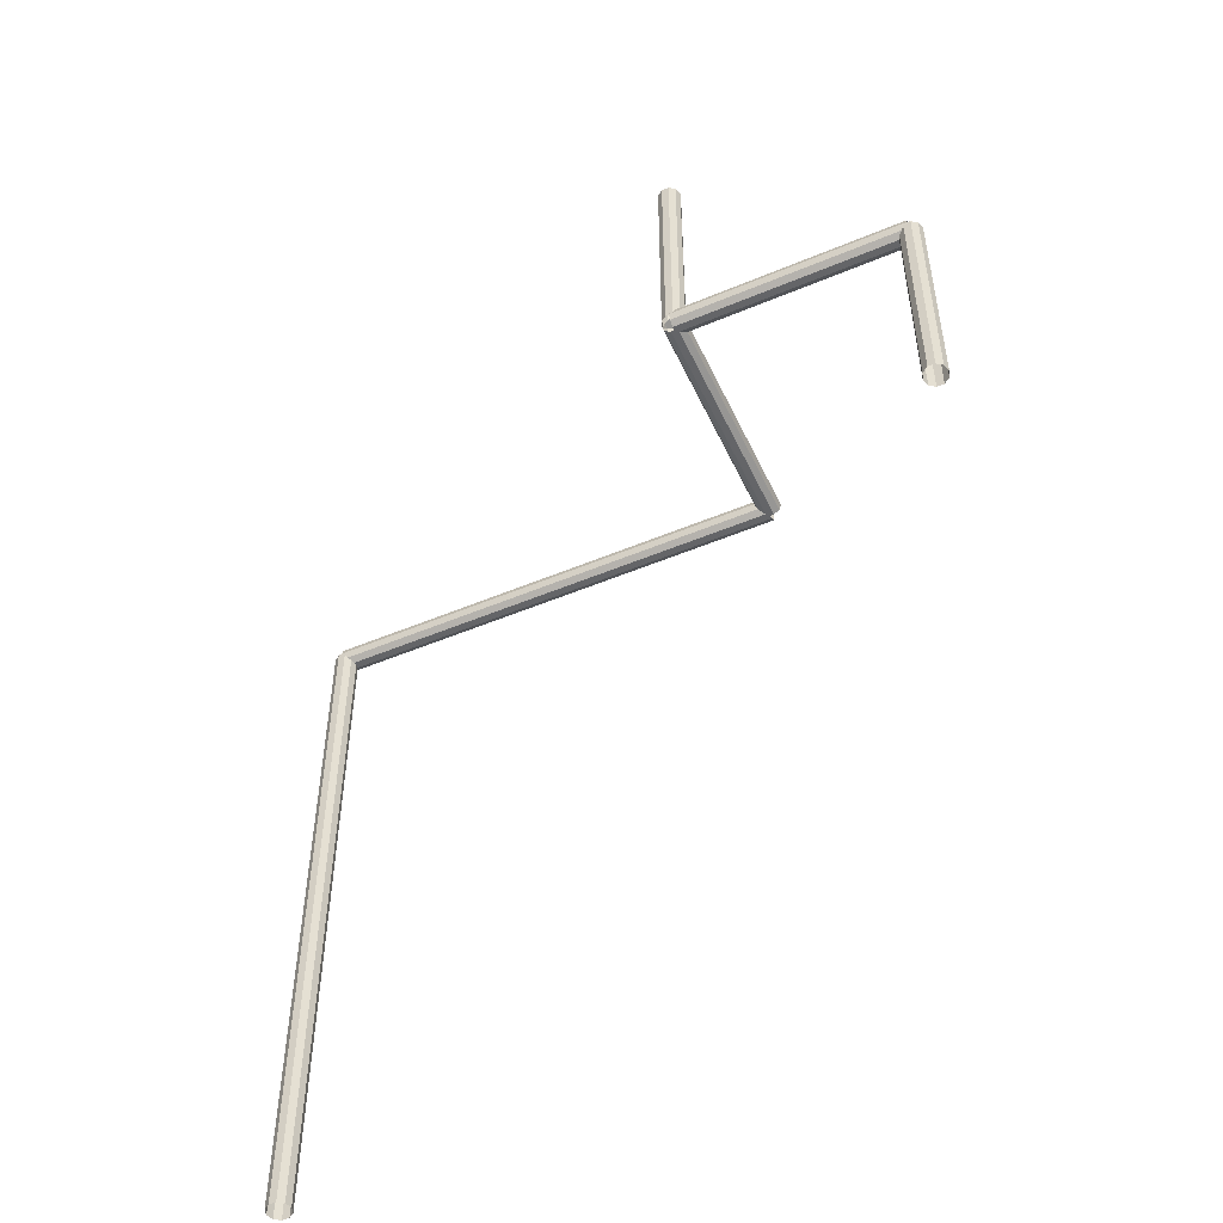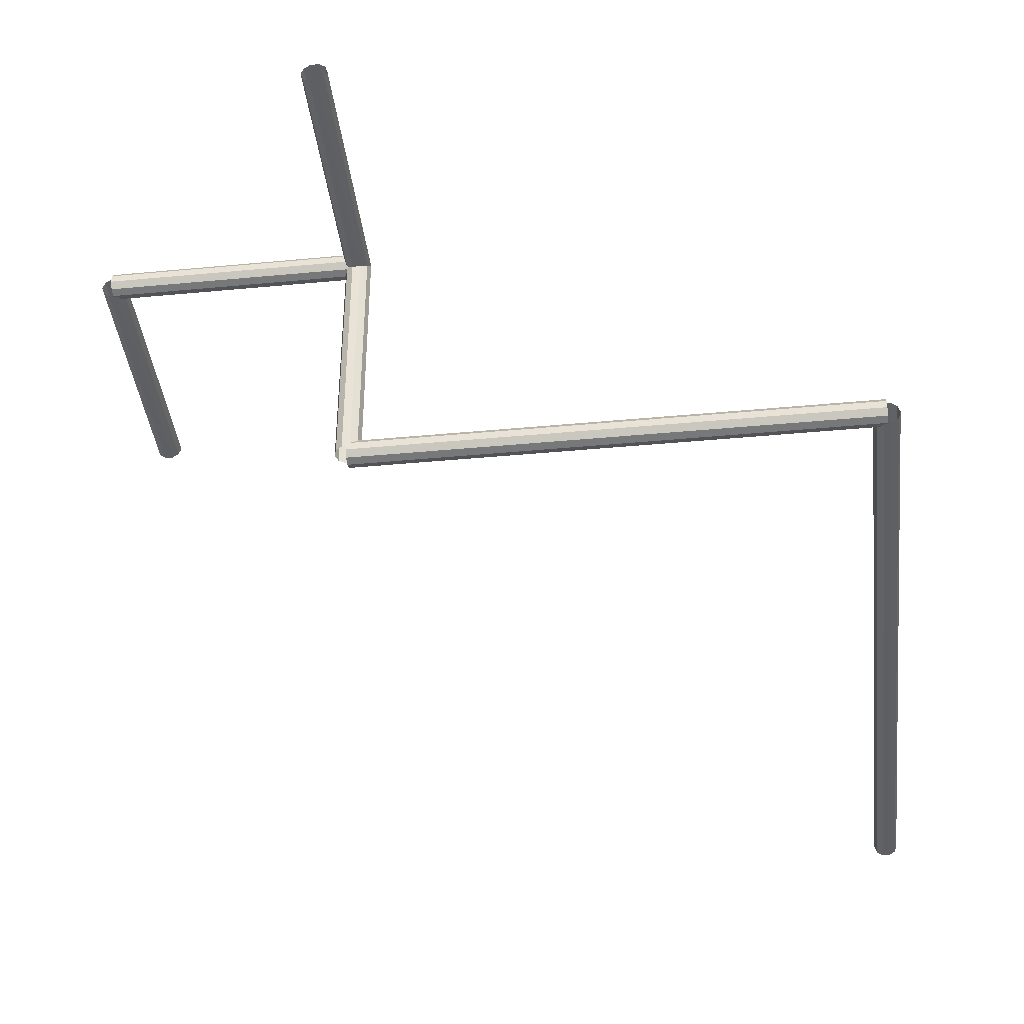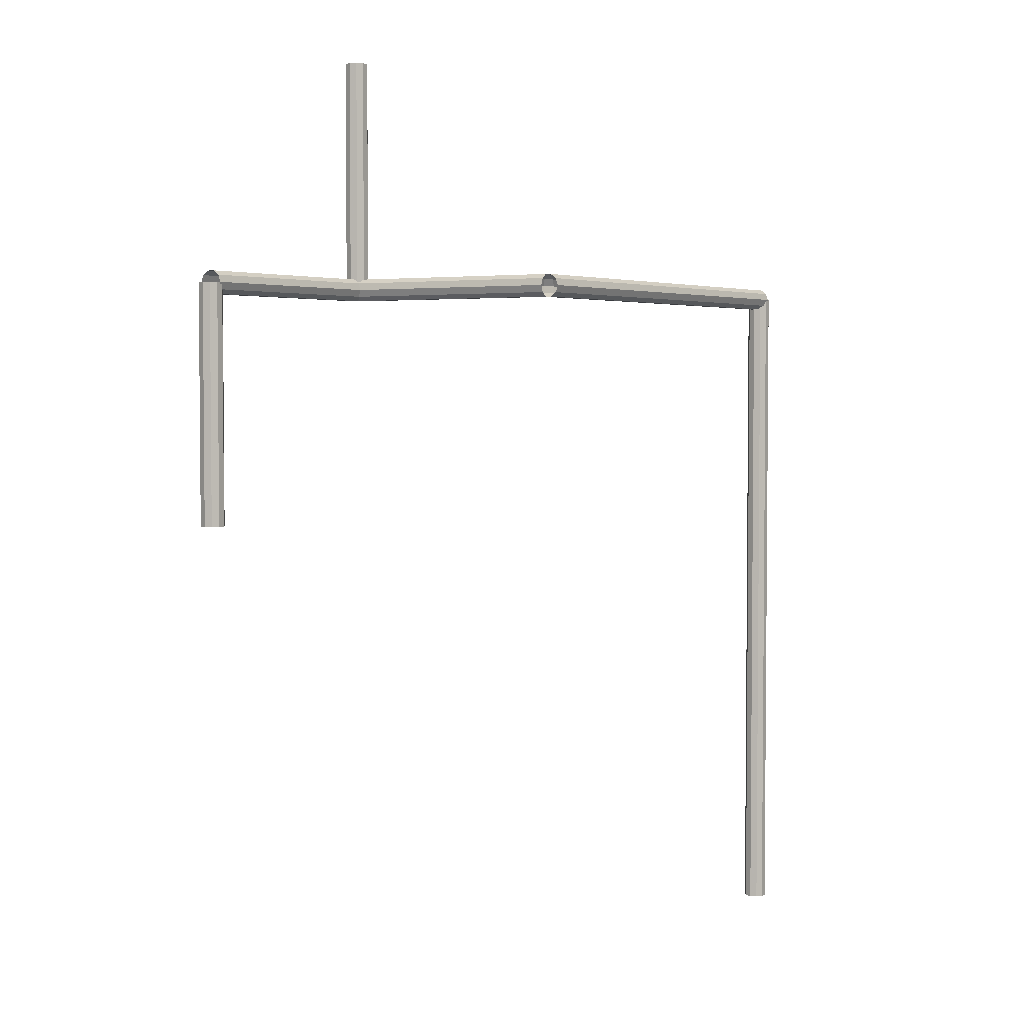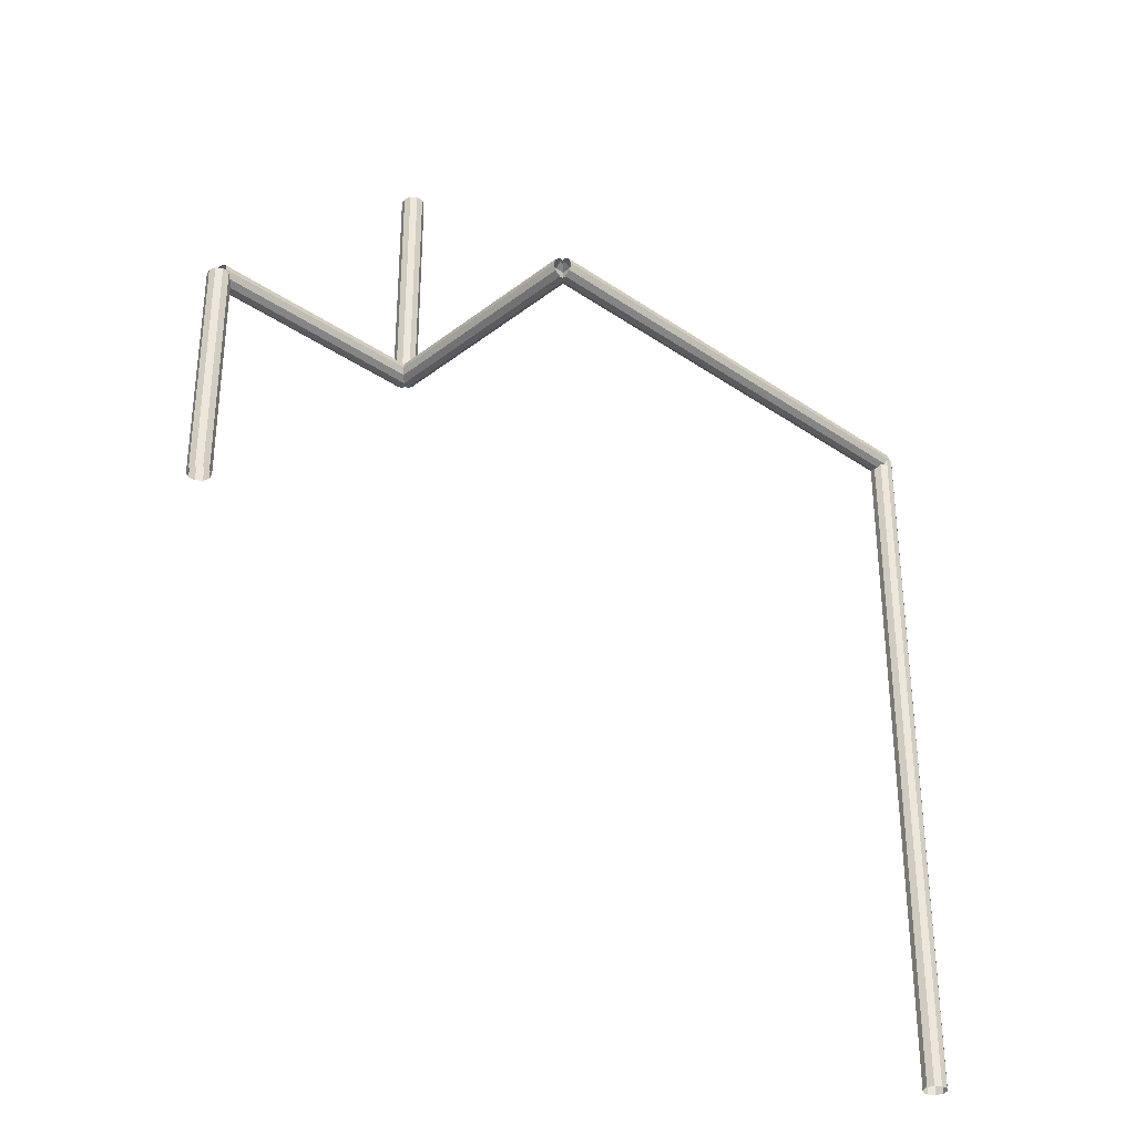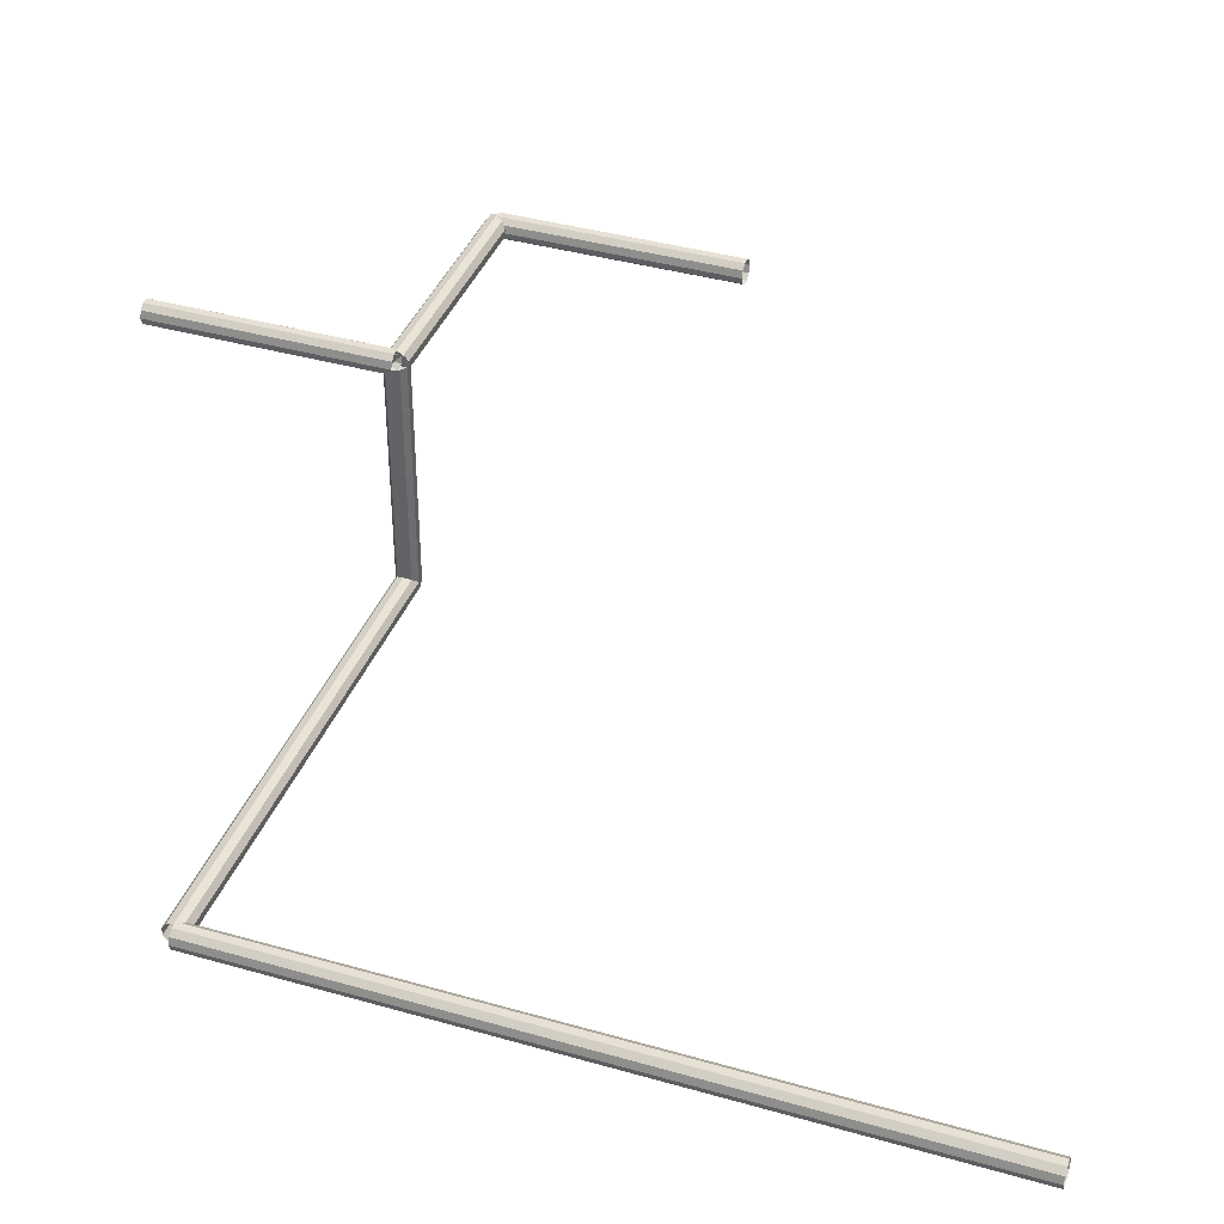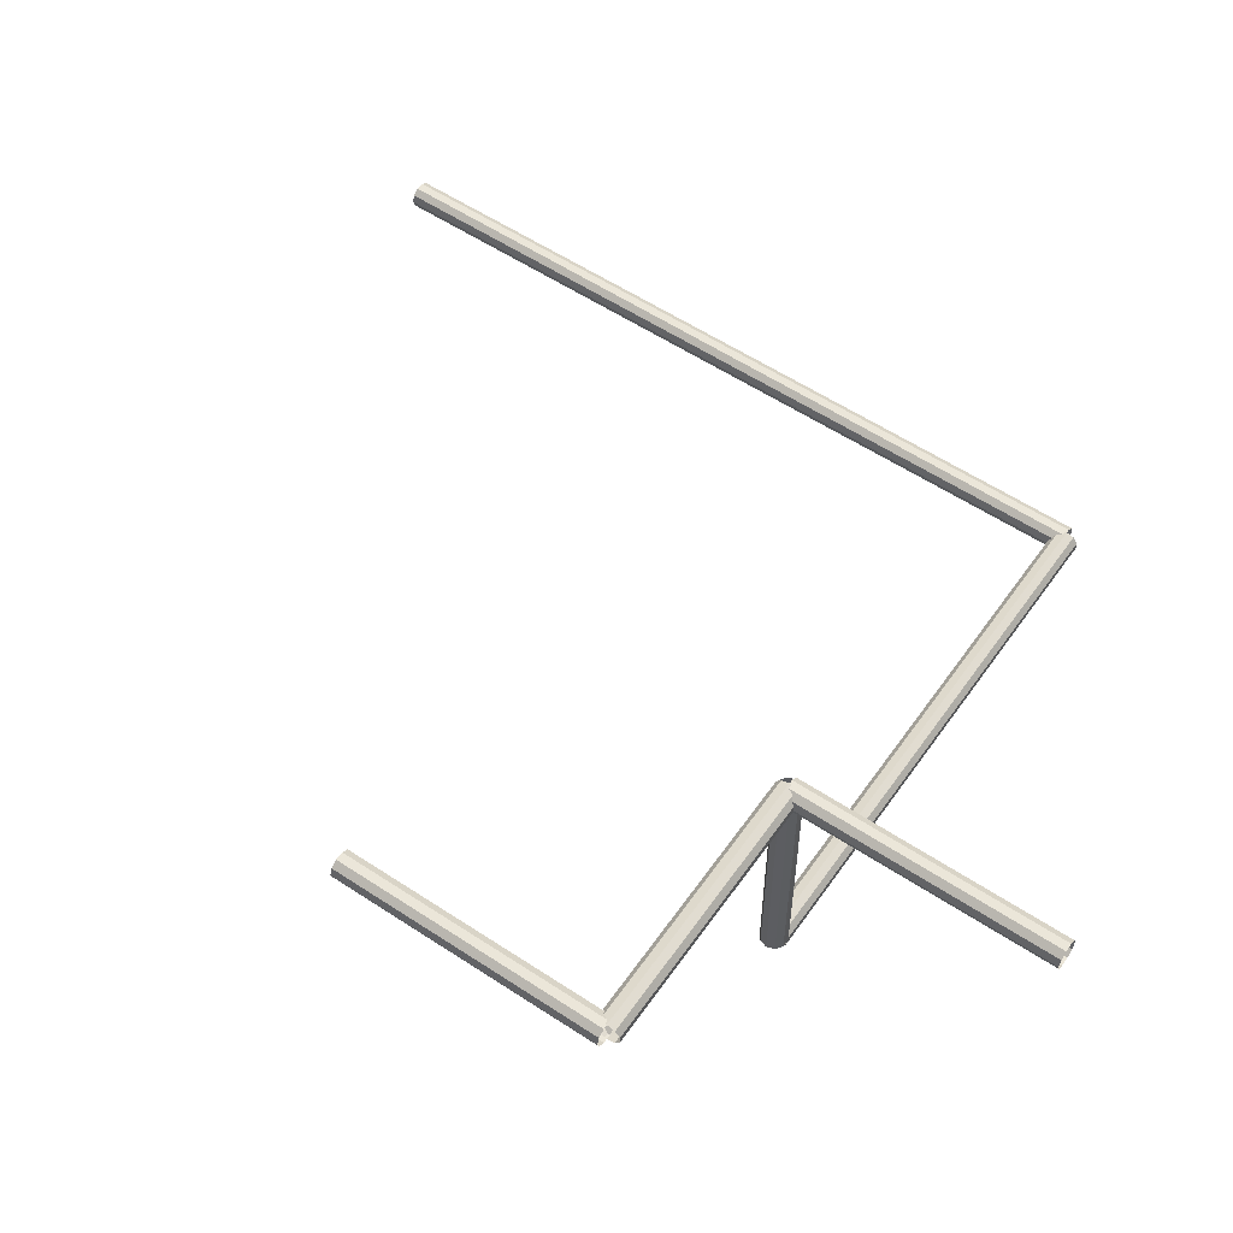
<metadata>
{"format":"obj","ext":"obj","renderer":"f3d","projection":"perspective","resolution":1024,"background":"white","views":[{"elev":-51.5,"azim":24.5,"up":"+Y"},{"elev":-39.8,"azim":-173.3,"up":"+Z"},{"elev":3.4,"azim":122.7,"up":"+Y"},{"elev":-33.2,"azim":136.6,"up":"+Y"},{"elev":39.1,"azim":-70.4,"up":"+Z"},{"elev":56.9,"azim":124.6,"up":"+Z"}]}
</metadata>
<code>
v -0.05 0 0
v -0.04045 0 -0.02939
v -0.01545 0 -0.04755
v 0.01545 0 -0.04755
v 0.04045 0 -0.02939
v 0.05 0 -0
v 0.04045 0 0.02939
v 0.01545 0 0.04755
v -0.01545 0 0.04755
v -0.04045 0 0.02939
v -0.05 1 0
v -0.04045 1 -0.02939
v -0.01545 1 -0.04755
v 0.01545 1 -0.04755
v 0.04045 1 -0.02939
v 0.05 1 -0
v 0.04045 1 0.02939
v 0.01545 1 0.04755
v -0.01545 1 0.04755
v -0.04045 1 0.02939
v -0.05 1 0
v -0.04045 1 -0.02939
v -0.01545 1 -0.04755
v 0.01545 1 -0.04755
v 0.04045 1 -0.02939
v 0.05 1 -0
v 0.04045 1 0.02939
v 0.01545 1 0.04755
v -0.01545 1 0.04755
v -0.04045 1 0.02939
v -0.05 2 0
v -0.04045 2 -0.02939
v -0.01545 2 -0.04755
v 0.01545 2 -0.04755
v 0.04045 2 -0.02939
v 0.05 2 -0
v 0.04045 2 0.02939
v 0.01545 2 0.04755
v -0.01545 2 0.04755
v -0.04045 2 0.02939
v -0.05 2 0
v -0.04045 2 -0.02939
v -0.01545 2 -0.04755
v 0.01545 2 -0.04755
v 0.04045 2 -0.02939
v 0.05 2 -0
v 0.04045 2 0.02939
v 0.01545 2 0.04755
v -0.01545 2 0.04755
v -0.04045 2 0.02939
v -0.05 3 0
v -0.04045 3 -0.02939
v -0.01545 3 -0.04755
v 0.01545 3 -0.04755
v 0.04045 3 -0.02939
v 0.05 3 -0
v 0.04045 3 0.02939
v 0.01545 3 0.04755
v -0.01545 3 0.04755
v -0.04045 3 0.02939
v 0 3 0.05
v 0 3.029 0.04045
v 0 3.048 0.01545
v 0 3.048 -0.01545
v 0 3.029 -0.04045
v 0 3 -0.05
v 0 2.971 -0.04045
v 0 2.952 -0.01545
v 0 2.952 0.01545
v 0 2.971 0.04045
v 1 3 0.05
v 1 3.029 0.04045
v 1 3.048 0.01545
v 1 3.048 -0.01545
v 1 3.029 -0.04045
v 1 3 -0.05
v 1 2.971 -0.04045
v 1 2.952 -0.01545
v 1 2.952 0.01545
v 1 2.971 0.04045
v 1 3 0.05
v 1 3.029 0.04045
v 1 3.048 0.01545
v 1 3.048 -0.01545
v 1 3.029 -0.04045
v 1 3 -0.05
v 1 2.971 -0.04045
v 1 2.952 -0.01545
v 1 2.952 0.01545
v 1 2.971 0.04045
v 2 3 0.05
v 2 3.029 0.04045
v 2 3.048 0.01545
v 2 3.048 -0.01545
v 2 3.029 -0.04045
v 2 3 -0.05
v 2 2.971 -0.04045
v 2 2.952 -0.01545
v 2 2.952 0.01545
v 2 2.971 0.04045
v 1.95 3 0
v 1.96 3.029 0
v 1.985 3.048 0
v 2.015 3.048 0
v 2.04 3.029 0
v 2.05 3 0
v 2.04 2.971 0
v 2.015 2.952 0
v 1.985 2.952 0
v 1.96 2.971 0
v 1.95 3 1
v 1.96 3.029 1
v 1.985 3.048 1
v 2.015 3.048 1
v 2.04 3.029 1
v 2.05 3 1
v 2.04 2.971 1
v 2.015 2.952 1
v 1.985 2.952 1
v 1.96 2.971 1
v 1.95 3 1
v 1.96 3 0.9706
v 1.985 3 0.9525
v 2.015 3 0.9525
v 2.04 3 0.9706
v 2.05 3 1
v 2.04 3 1.029
v 2.015 3 1.048
v 1.985 3 1.048
v 1.96 3 1.029
v 1.95 4 1
v 1.96 4 0.9706
v 1.985 4 0.9525
v 2.015 4 0.9525
v 2.04 4 0.9706
v 2.05 4 1
v 2.04 4 1.029
v 2.015 4 1.048
v 1.985 4 1.048
v 1.96 4 1.029
v 2 3 1.05
v 2 3.029 1.04
v 2 3.048 1.015
v 2 3.048 0.9846
v 2 3.029 0.9596
v 2 3 0.95
v 2 2.971 0.9596
v 2 2.952 0.9846
v 2 2.952 1.015
v 2 2.971 1.04
v 3 3 1.05
v 3 3.029 1.04
v 3 3.048 1.015
v 3 3.048 0.9846
v 3 3.029 0.9596
v 3 3 0.95
v 3 2.971 0.9596
v 3 2.952 0.9846
v 3 2.952 1.015
v 3 2.971 1.04
v 3.05 3 1
v 3.04 3 0.9706
v 3.015 3 0.9525
v 2.985 3 0.9525
v 2.96 3 0.9706
v 2.95 3 1
v 2.96 3 1.029
v 2.985 3 1.048
v 3.015 3 1.048
v 3.04 3 1.029
v 3.05 2 1
v 3.04 2 0.9706
v 3.015 2 0.9525
v 2.985 2 0.9525
v 2.96 2 0.9706
v 2.95 2 1
v 2.96 2 1.029
v 2.985 2 1.048
v 3.015 2 1.048
v 3.04 2 1.029
f 1 2 11
f 11 12 2
f 2 3 12
f 12 13 3
f 3 4 13
f 13 14 4
f 4 5 14
f 14 15 5
f 5 6 15
f 15 16 6
f 6 7 16
f 16 17 7
f 7 8 17
f 17 18 8
f 8 9 18
f 18 19 9
f 9 10 19
f 19 20 10
f 10 1 20
f 20 11 1
f 21 22 31
f 31 32 22
f 22 23 32
f 32 33 23
f 23 24 33
f 33 34 24
f 24 25 34
f 34 35 25
f 25 26 35
f 35 36 26
f 26 27 36
f 36 37 27
f 27 28 37
f 37 38 28
f 28 29 38
f 38 39 29
f 29 30 39
f 39 40 30
f 30 21 40
f 40 31 21
f 41 42 51
f 51 52 42
f 42 43 52
f 52 53 43
f 43 44 53
f 53 54 44
f 44 45 54
f 54 55 45
f 45 46 55
f 55 56 46
f 46 47 56
f 56 57 47
f 47 48 57
f 57 58 48
f 48 49 58
f 58 59 49
f 49 50 59
f 59 60 50
f 50 41 60
f 60 51 41
f 61 62 71
f 71 72 62
f 62 63 72
f 72 73 63
f 63 64 73
f 73 74 64
f 64 65 74
f 74 75 65
f 65 66 75
f 75 76 66
f 66 67 76
f 76 77 67
f 67 68 77
f 77 78 68
f 68 69 78
f 78 79 69
f 69 70 79
f 79 80 70
f 70 61 80
f 80 71 61
f 81 82 91
f 91 92 82
f 82 83 92
f 92 93 83
f 83 84 93
f 93 94 84
f 84 85 94
f 94 95 85
f 85 86 95
f 95 96 86
f 86 87 96
f 96 97 87
f 87 88 97
f 97 98 88
f 88 89 98
f 98 99 89
f 89 90 99
f 99 100 90
f 90 81 100
f 100 91 81
f 101 102 111
f 111 112 102
f 102 103 112
f 112 113 103
f 103 104 113
f 113 114 104
f 104 105 114
f 114 115 105
f 105 106 115
f 115 116 106
f 106 107 116
f 116 117 107
f 107 108 117
f 117 118 108
f 108 109 118
f 118 119 109
f 109 110 119
f 119 120 110
f 110 101 120
f 120 111 101
f 121 122 131
f 131 132 122
f 122 123 132
f 132 133 123
f 123 124 133
f 133 134 124
f 124 125 134
f 134 135 125
f 125 126 135
f 135 136 126
f 126 127 136
f 136 137 127
f 127 128 137
f 137 138 128
f 128 129 138
f 138 139 129
f 129 130 139
f 139 140 130
f 130 121 140
f 140 131 121
f 141 142 151
f 151 152 142
f 142 143 152
f 152 153 143
f 143 144 153
f 153 154 144
f 144 145 154
f 154 155 145
f 145 146 155
f 155 156 146
f 146 147 156
f 156 157 147
f 147 148 157
f 157 158 148
f 148 149 158
f 158 159 149
f 149 150 159
f 159 160 150
f 150 141 160
f 160 151 141
f 161 162 171
f 171 172 162
f 162 163 172
f 172 173 163
f 163 164 173
f 173 174 164
f 164 165 174
f 174 175 165
f 165 166 175
f 175 176 166
f 166 167 176
f 176 177 167
f 167 168 177
f 177 178 168
f 168 169 178
f 178 179 169
f 169 170 179
f 179 180 170
f 170 161 180
f 180 171 161

</code>
